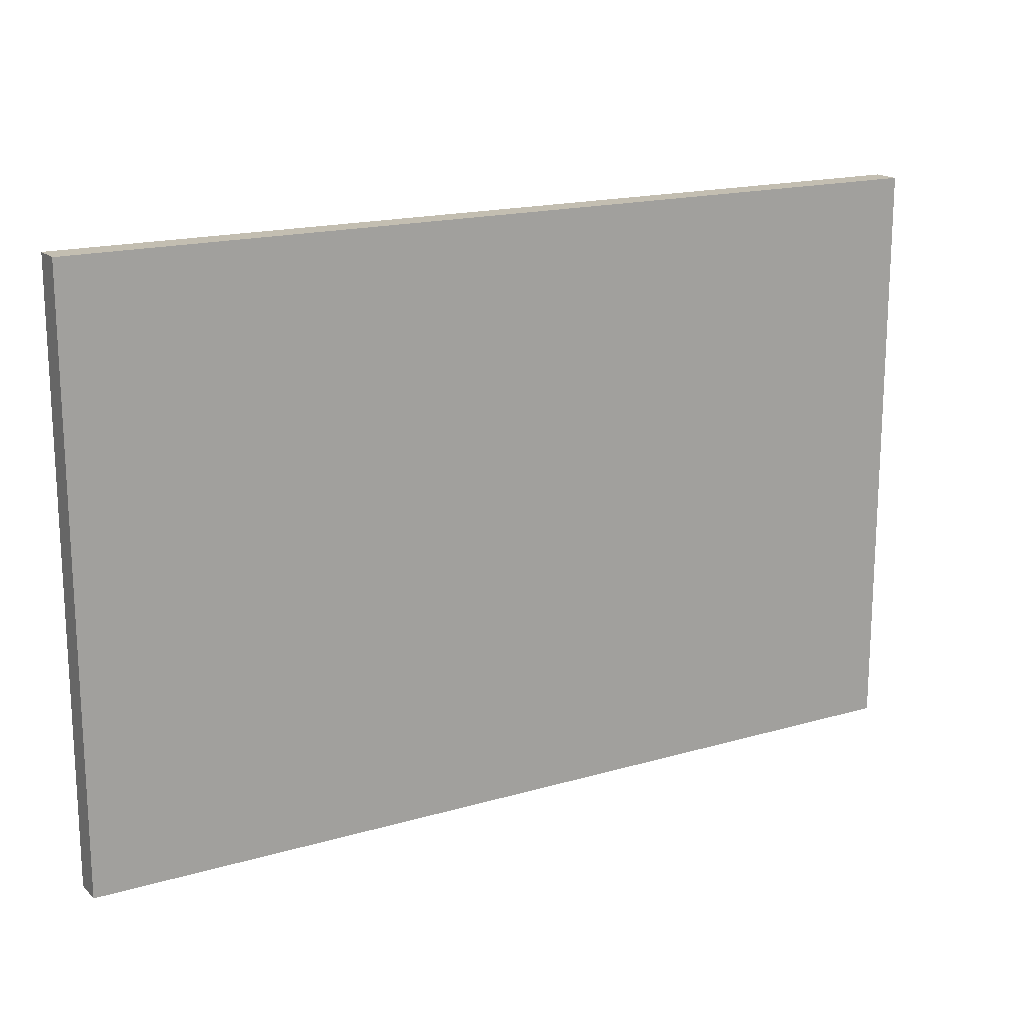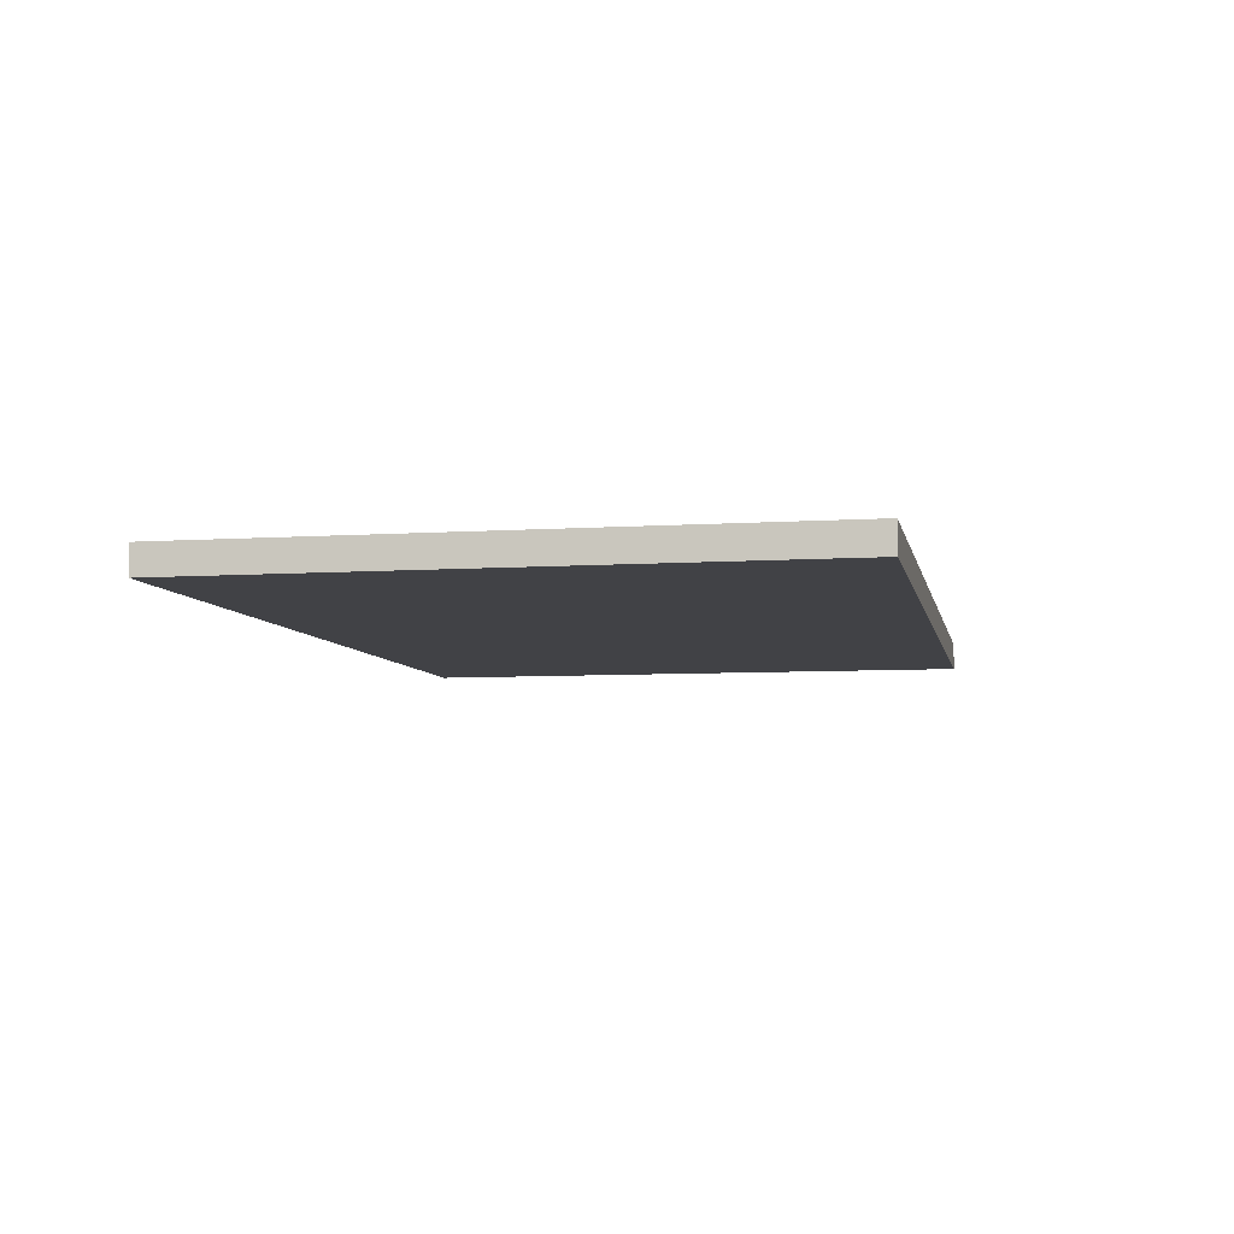
<metadata>
{"format":"obj","ext":"obj","renderer":"f3d","projection":"perspective","resolution":1024,"background":"white","views":[{"elev":17.2,"azim":-30.2,"up":"+Z"},{"elev":-6.6,"azim":-78.8,"up":"+Y"}]}
</metadata>
<code>
o
v -1.6 0 1.1
v -1.6 0 -1
v -1.6 0.1 1.1
v -1.6 0.1 -1
v 1.6 0 1.1
v 1.6 0 -1
v 1.6 0.1 1.1
v 1.6 0.1 -1
v -1.6 0 1.1
v -1.6 0.1 1.1
v 1.1 0 1.1
v 1.1 0.1 1.1
v 1.6 0 1.1
v 1.6 0.1 1.1
v -1.6 0 -1
v -1.6 0.1 -1
v 1.1 0 -1
v 1.1 0.1 -1
v 1.6 0 -1
v 1.6 0.1 -1
v -1.6 0 1.1
v 1.1 0 1.1
v 1.6 0 1.1
v -1.4 0 1
v -0.9 0 1
v -1.4 0 0.9
v -0.9 0 0.9
v -1.3 0 0.8
v -1.2 0 0.8
v -1.4 0 0.7
v -1.3 0 0.7
v -1.2 0 0.7
v -1.1 0 0.7
v -1 0 0.7
v -0.9 0 0.7
v -1.4 0 0.5
v -1.3 0 0.5
v -1.2 0 0.5
v -1.1 0 0.5
v -1 0 0.5
v -0.9 0 0.5
v -1.3 0 0.4
v -1 0 0.4
v -0.2 0 0.4
v 0.1 0 0.4
v 0.2 0 0.4
v 0.3 0 0.4
v -1.4 0 0.3
v -1.3 0 0.3
v -1.1 0 0.3
v -1 0 0.3
v -0.1 0 0.3
v 0 0 0.3
v 0.4 0 0.3
v 0.7 0 0.3
v 0.8 0 0.3
v 0.9 0 0.3
v -1.2 0 0.2
v -1.1 0 0.2
v -1 0 0.2
v -0.9 0 0.2
v 0.1 0 0.2
v 0.2 0 0.2
v 0.5 0 0.2
v 0.6 0 0.2
v 1 0 0.2
v 1.1 0 0.2
v 1.5 0 0.2
v -1.3 0 0.1
v -1.2 0 0.1
v -1.1 0 0.1
v -0.2 0 0.1
v -0.1 0 0.1
v 0 0 0.1
v 0.3 0 0.1
v 0.7 0 0.1
v 0.8 0 0.1
v 1.1 0 0.1
v 1.2 0 0.1
v 1.3 0 0.1
v 1.4 0 0.1
v -1.3 0 0
v -1.2 0 0
v -1.1 0 0
v -1 0 0
v -0.9 0 0
v -0.2 0 0
v -0.1 0 0
v 0.1 0 0
v 0.2 0 0
v 0.4 0 0
v 0.5 0 0
v 0.6 0 0
v 0.9 0 0
v 1.3 0 0
v 1.4 0 0
v -1.4 0 -0.1
v -1.3 0 -0.1
v -1.1 0 -0.1
v -1 0 -0.1
v 0 0 -0.1
v 0.1 0 -0.1
v 0.2 0 -0.1
v 0.3 0 -0.1
v 0.4 0 -0.1
v 0.9 0 -0.1
v 1 0 -0.1
v 1.1 0 -0.1
v 1.2 0 -0.1
v 1.5 0 -0.1
v -1.4 0 -0.2
v -0.9 0 -0.2
v -0.8 0 -0.2
v -0.3 0 -0.2
v -0.1 0 -0.2
v 0 0 -0.2
v 0.1 0 -0.2
v 0.4 0 -0.2
v 0.9 0 -0.2
v -1.4 0 -0.3
v -0.9 0 -0.3
v -0.8 0 -0.3
v -0.3 0 -0.3
v -0.1 0 -0.3
v 0 0 -0.3
v 0.1 0 -0.3
v 0.2 0 -0.3
v 0.3 0 -0.3
v 0.4 0 -0.3
v 0.5 0 -0.3
v 0.7 0 -0.3
v 0.8 0 -0.3
v -1.4 0 -0.4
v -0.9 0 -0.4
v -0.2 0 -0.4
v -0.1 0 -0.4
v 0.1 0 -0.4
v 0.2 0 -0.4
v 0.6 0 -0.4
v 0.7 0 -0.4
v 0.8 0 -0.4
v 0.9 0 -0.4
v -1.3 0 -0.5
v -1.2 0 -0.5
v -1.1 0 -0.5
v -1 0 -0.5
v -0.8 0 -0.5
v -0.7 0 -0.5
v -0.5 0 -0.5
v -0.4 0 -0.5
v -0.2 0 -0.5
v -0.1 0 -0.5
v 0.1 0 -0.5
v 0.2 0 -0.5
v 0.5 0 -0.5
v 0.6 0 -0.5
v 0.7 0 -0.5
v -1.1 0 -0.6
v -1 0 -0.6
v -0.6 0 -0.6
v -0.5 0 -0.6
v -0.4 0 -0.6
v -0.3 0 -0.6
v 0 0 -0.6
v 0.1 0 -0.6
v 0.2 0 -0.6
v 0.3 0 -0.6
v 0.5 0 -0.6
v 0.6 0 -0.6
v 0.7 0 -0.6
v 0.8 0 -0.6
v 0.9 0 -0.6
v -1.4 0 -0.7
v -1.3 0 -0.7
v -1.2 0 -0.7
v -0.9 0 -0.7
v -0.7 0 -0.7
v -0.6 0 -0.7
v -0.5 0 -0.7
v -0.1 0 -0.7
v 0 0 -0.7
v 0.1 0 -0.7
v 0.4 0 -0.7
v 0.5 0 -0.7
v 0.7 0 -0.7
v 0.8 0 -0.7
v -1.4 0 -0.8
v -0.9 0 -0.8
v -0.7 0 -0.8
v -0.6 0 -0.8
v -0.5 0 -0.8
v -0.4 0 -0.8
v -0.3 0 -0.8
v -0.1 0 -0.8
v 0 0 -0.8
v 0.1 0 -0.8
v 0.2 0 -0.8
v 0.3 0 -0.8
v 0.4 0 -0.8
v 0.9 0 -0.8
v -1.4 0 -0.9
v -0.9 0 -0.9
v -0.8 0 -0.9
v -0.7 0 -0.9
v -0.5 0 -0.9
v -0.4 0 -0.9
v -0.2 0 -0.9
v -0.1 0 -0.9
v 0.1 0 -0.9
v 0.2 0 -0.9
v 0.4 0 -0.9
v 0.9 0 -0.9
v -1.6 0 -1
v 1.1 0 -1
v 1.6 0 -1
v -1.6 0.1 1.1
v 1.1 0.1 1.1
v 1.6 0.1 1.1
v -1.4 0.1 1
v -0.9 0.1 1
v -1.4 0.1 0.9
v -0.9 0.1 0.9
v -1.3 0.1 0.8
v -1.2 0.1 0.8
v -1.4 0.1 0.7
v -1.3 0.1 0.7
v -1.2 0.1 0.7
v -1.1 0.1 0.7
v -1 0.1 0.7
v -0.9 0.1 0.7
v -1.4 0.1 0.5
v -1.3 0.1 0.5
v -1.2 0.1 0.5
v -1.1 0.1 0.5
v -1 0.1 0.5
v -0.9 0.1 0.5
v -1.3 0.1 0.4
v -1 0.1 0.4
v -0.2 0.1 0.4
v 0.1 0.1 0.4
v 0.2 0.1 0.4
v 0.3 0.1 0.4
v -1.4 0.1 0.3
v -1.3 0.1 0.3
v -1.1 0.1 0.3
v -1 0.1 0.3
v -0.1 0.1 0.3
v 0 0.1 0.3
v 0.4 0.1 0.3
v 0.7 0.1 0.3
v 0.8 0.1 0.3
v 0.9 0.1 0.3
v -1.2 0.1 0.2
v -1.1 0.1 0.2
v -1 0.1 0.2
v -0.9 0.1 0.2
v 0.1 0.1 0.2
v 0.2 0.1 0.2
v 0.5 0.1 0.2
v 0.6 0.1 0.2
v 1 0.1 0.2
v 1.1 0.1 0.2
v 1.5 0.1 0.2
v -1.3 0.1 0.1
v -1.2 0.1 0.1
v -1.1 0.1 0.1
v -0.2 0.1 0.1
v -0.1 0.1 0.1
v 0 0.1 0.1
v 0.3 0.1 0.1
v 0.7 0.1 0.1
v 0.8 0.1 0.1
v 1.1 0.1 0.1
v 1.2 0.1 0.1
v 1.3 0.1 0.1
v 1.4 0.1 0.1
v -1.3 0.1 0
v -1.2 0.1 0
v -1.1 0.1 0
v -1 0.1 0
v -0.9 0.1 0
v -0.2 0.1 0
v -0.1 0.1 0
v 0.1 0.1 0
v 0.2 0.1 0
v 0.4 0.1 0
v 0.5 0.1 0
v 0.6 0.1 0
v 0.9 0.1 0
v 1.3 0.1 0
v 1.4 0.1 0
v -1.4 0.1 -0.1
v -1.3 0.1 -0.1
v -1.1 0.1 -0.1
v -1 0.1 -0.1
v 0 0.1 -0.1
v 0.1 0.1 -0.1
v 0.2 0.1 -0.1
v 0.3 0.1 -0.1
v 0.4 0.1 -0.1
v 0.9 0.1 -0.1
v 1 0.1 -0.1
v 1.1 0.1 -0.1
v 1.2 0.1 -0.1
v 1.5 0.1 -0.1
v -1.4 0.1 -0.2
v -0.9 0.1 -0.2
v -0.8 0.1 -0.2
v -0.3 0.1 -0.2
v -0.1 0.1 -0.2
v 0 0.1 -0.2
v 0.1 0.1 -0.2
v 0.4 0.1 -0.2
v 0.9 0.1 -0.2
v -1.4 0.1 -0.3
v -0.9 0.1 -0.3
v -0.8 0.1 -0.3
v -0.3 0.1 -0.3
v -0.1 0.1 -0.3
v 0 0.1 -0.3
v 0.1 0.1 -0.3
v 0.2 0.1 -0.3
v 0.3 0.1 -0.3
v 0.4 0.1 -0.3
v 0.5 0.1 -0.3
v 0.7 0.1 -0.3
v 0.8 0.1 -0.3
v -1.4 0.1 -0.4
v -0.9 0.1 -0.4
v -0.2 0.1 -0.4
v -0.1 0.1 -0.4
v 0.1 0.1 -0.4
v 0.2 0.1 -0.4
v 0.6 0.1 -0.4
v 0.7 0.1 -0.4
v 0.8 0.1 -0.4
v 0.9 0.1 -0.4
v -1.3 0.1 -0.5
v -1.2 0.1 -0.5
v -1.1 0.1 -0.5
v -1 0.1 -0.5
v -0.8 0.1 -0.5
v -0.7 0.1 -0.5
v -0.5 0.1 -0.5
v -0.4 0.1 -0.5
v -0.2 0.1 -0.5
v -0.1 0.1 -0.5
v 0.1 0.1 -0.5
v 0.2 0.1 -0.5
v 0.5 0.1 -0.5
v 0.6 0.1 -0.5
v 0.7 0.1 -0.5
v -1.1 0.1 -0.6
v -1 0.1 -0.6
v -0.6 0.1 -0.6
v -0.5 0.1 -0.6
v -0.4 0.1 -0.6
v -0.3 0.1 -0.6
v 0 0.1 -0.6
v 0.1 0.1 -0.6
v 0.2 0.1 -0.6
v 0.3 0.1 -0.6
v 0.5 0.1 -0.6
v 0.6 0.1 -0.6
v 0.7 0.1 -0.6
v 0.8 0.1 -0.6
v 0.9 0.1 -0.6
v -1.4 0.1 -0.7
v -1.3 0.1 -0.7
v -1.2 0.1 -0.7
v -0.9 0.1 -0.7
v -0.7 0.1 -0.7
v -0.6 0.1 -0.7
v -0.5 0.1 -0.7
v -0.1 0.1 -0.7
v 0 0.1 -0.7
v 0.1 0.1 -0.7
v 0.4 0.1 -0.7
v 0.5 0.1 -0.7
v 0.7 0.1 -0.7
v 0.8 0.1 -0.7
v -1.4 0.1 -0.8
v -0.9 0.1 -0.8
v -0.7 0.1 -0.8
v -0.6 0.1 -0.8
v -0.5 0.1 -0.8
v -0.4 0.1 -0.8
v -0.3 0.1 -0.8
v -0.1 0.1 -0.8
v 0 0.1 -0.8
v 0.1 0.1 -0.8
v 0.2 0.1 -0.8
v 0.3 0.1 -0.8
v 0.4 0.1 -0.8
v 0.9 0.1 -0.8
v -1.4 0.1 -0.9
v -0.9 0.1 -0.9
v -0.8 0.1 -0.9
v -0.7 0.1 -0.9
v -0.5 0.1 -0.9
v -0.4 0.1 -0.9
v -0.2 0.1 -0.9
v -0.1 0.1 -0.9
v 0.1 0.1 -0.9
v 0.2 0.1 -0.9
v 0.4 0.1 -0.9
v 0.9 0.1 -0.9
v -1.6 0.1 -1
v 1.1 0.1 -1
v 1.6 0.1 -1
f 3 2 1
f 4 2 3
f 5 6 7
f 7 6 8
f 11 10 9
f 12 10 11
f 13 12 11
f 14 12 13
f 15 16 17
f 17 16 18
f 17 18 19
f 19 18 20
f 24 22 21
f 25 22 24
f 26 24 21
f 26 25 24
f 27 22 25
f 27 25 26
f 28 27 26
f 29 27 28
f 30 26 21
f 30 28 26
f 31 29 28
f 31 28 30
f 32 27 29
f 32 29 31
f 33 27 32
f 34 27 33
f 35 22 27
f 35 27 34
f 36 31 30
f 36 30 21
f 37 32 31
f 37 31 36
f 38 33 32
f 38 32 37
f 39 34 33
f 39 33 38
f 40 35 34
f 40 34 39
f 41 22 35
f 41 35 40
f 42 40 39
f 42 38 37
f 42 39 38
f 42 37 36
f 43 41 40
f 43 40 42
f 44 22 41
f 44 41 43
f 45 22 44
f 46 22 45
f 47 22 46
f 48 43 42
f 48 42 36
f 48 36 21
f 48 44 43
f 49 44 48
f 50 44 49
f 51 44 50
f 52 45 44
f 53 45 52
f 54 22 47
f 55 22 54
f 56 22 55
f 57 22 56
f 58 50 49
f 59 51 50
f 59 50 58
f 60 44 51
f 60 51 59
f 61 44 60
f 62 45 53
f 62 46 45
f 63 47 46
f 63 46 62
f 64 55 54
f 65 55 64
f 66 22 57
f 67 23 22
f 67 22 66
f 68 23 67
f 69 49 48
f 69 58 49
f 70 59 58
f 70 58 69
f 71 60 59
f 71 59 70
f 72 44 61
f 72 52 44
f 73 53 52
f 73 52 72
f 74 62 53
f 74 53 73
f 74 63 62
f 75 54 47
f 75 63 74
f 75 47 63
f 76 55 65
f 76 56 55
f 77 57 56
f 77 56 76
f 78 68 67
f 78 67 66
f 79 68 78
f 80 68 79
f 81 68 80
f 82 69 48
f 82 70 69
f 83 71 70
f 83 70 82
f 84 60 71
f 84 71 83
f 85 61 60
f 85 60 84
f 86 73 72
f 86 61 85
f 86 72 61
f 86 74 73
f 86 75 74
f 87 75 86
f 88 75 87
f 89 75 88
f 90 75 89
f 91 54 75
f 91 75 90
f 91 64 54
f 92 65 64
f 92 64 91
f 93 76 65
f 93 65 92
f 93 77 76
f 94 66 57
f 94 77 93
f 94 57 77
f 95 80 79
f 95 81 80
f 96 68 81
f 96 81 95
f 97 48 21
f 97 82 48
f 98 83 82
f 98 82 97
f 98 84 83
f 99 85 84
f 99 84 98
f 100 86 85
f 100 85 99
f 100 87 86
f 101 89 88
f 102 90 89
f 102 89 101
f 103 93 92
f 103 90 102
f 103 91 90
f 103 92 91
f 103 94 93
f 104 94 103
f 105 94 104
f 106 66 94
f 106 94 105
f 107 78 66
f 107 66 106
f 108 79 78
f 108 78 107
f 109 95 79
f 109 79 108
f 109 96 95
f 110 68 96
f 110 96 109
f 110 23 68
f 111 97 21
f 111 98 97
f 111 99 98
f 111 100 99
f 112 87 100
f 112 100 111
f 113 87 112
f 114 87 113
f 115 88 87
f 115 101 88
f 116 102 101
f 116 101 115
f 117 103 102
f 117 102 116
f 118 105 104
f 118 106 105
f 119 108 107
f 119 106 118
f 119 107 106
f 120 111 21
f 120 112 111
f 121 113 112
f 121 112 120
f 122 114 113
f 122 113 121
f 123 87 114
f 123 114 122
f 124 115 87
f 124 116 115
f 125 117 116
f 125 116 124
f 126 103 117
f 126 117 125
f 127 104 103
f 127 103 126
f 128 118 104
f 128 104 127
f 128 119 118
f 129 119 128
f 130 119 129
f 131 119 130
f 132 119 131
f 133 122 121
f 133 123 122
f 133 121 120
f 133 120 21
f 134 123 133
f 135 87 123
f 135 123 134
f 135 124 87
f 136 126 125
f 136 124 135
f 136 125 124
f 137 127 126
f 137 126 136
f 138 129 128
f 138 127 137
f 138 128 127
f 139 131 130
f 140 132 131
f 140 131 139
f 141 119 132
f 141 132 140
f 142 108 119
f 142 119 141
f 143 134 133
f 144 134 143
f 145 134 144
f 146 134 145
f 147 136 135
f 147 135 134
f 147 137 136
f 147 138 137
f 148 138 147
f 149 138 148
f 150 138 149
f 151 138 150
f 152 138 151
f 153 138 152
f 154 129 138
f 154 138 153
f 155 139 130
f 155 130 129
f 156 140 139
f 156 139 155
f 157 141 140
f 157 140 156
f 158 146 145
f 158 145 144
f 159 134 146
f 159 146 158
f 160 149 148
f 161 150 149
f 161 149 160
f 162 151 150
f 162 150 161
f 163 151 162
f 164 153 152
f 165 154 153
f 165 153 164
f 166 129 154
f 166 154 165
f 167 129 166
f 168 155 129
f 168 156 155
f 169 157 156
f 169 156 168
f 170 141 157
f 170 157 169
f 171 142 141
f 171 141 170
f 172 108 142
f 172 142 171
f 173 133 21
f 173 143 133
f 174 144 143
f 174 143 173
f 175 158 144
f 175 144 174
f 175 159 158
f 176 147 134
f 176 159 175
f 176 134 159
f 177 148 147
f 177 160 148
f 178 161 160
f 178 160 177
f 179 162 161
f 179 161 178
f 180 164 152
f 180 152 151
f 181 165 164
f 181 164 180
f 182 166 165
f 182 165 181
f 183 129 167
f 183 168 129
f 184 169 168
f 184 168 183
f 184 170 169
f 185 171 170
f 185 170 184
f 186 172 171
f 186 171 185
f 187 174 173
f 187 173 21
f 187 175 174
f 187 176 175
f 188 147 176
f 188 176 187
f 189 178 177
f 189 177 147
f 190 179 178
f 190 178 189
f 191 162 179
f 191 179 190
f 192 163 162
f 192 162 191
f 193 151 163
f 193 163 192
f 194 180 151
f 194 181 180
f 195 182 181
f 195 181 194
f 196 166 182
f 196 182 195
f 197 167 166
f 197 166 196
f 198 184 183
f 198 167 197
f 198 183 167
f 198 186 185
f 198 185 184
f 199 186 198
f 200 172 186
f 200 186 199
f 200 108 172
f 201 188 187
f 201 187 21
f 202 147 188
f 202 188 201
f 203 189 147
f 203 147 202
f 204 190 189
f 204 189 203
f 204 191 190
f 205 192 191
f 205 191 204
f 206 193 192
f 206 192 205
f 207 151 193
f 207 193 206
f 207 194 151
f 208 195 194
f 208 194 207
f 208 196 195
f 209 197 196
f 209 196 208
f 210 199 198
f 210 197 209
f 210 198 197
f 211 200 199
f 211 199 210
f 212 108 200
f 212 200 211
f 213 208 207
f 213 207 206
f 213 212 211
f 213 202 201
f 213 201 21
f 213 203 202
f 213 205 204
f 213 211 210
f 213 210 209
f 213 204 203
f 213 206 205
f 213 209 208
f 214 108 212
f 214 212 213
f 214 110 109
f 214 109 108
f 215 23 110
f 215 110 214
f 216 217 219
f 219 217 220
f 216 219 221
f 219 220 221
f 220 217 222
f 221 220 222
f 221 222 223
f 223 222 224
f 216 221 225
f 221 223 225
f 223 224 226
f 225 223 226
f 224 222 227
f 226 224 227
f 227 222 228
f 228 222 229
f 222 217 230
f 229 222 230
f 225 226 231
f 216 225 231
f 226 227 232
f 231 226 232
f 227 228 233
f 232 227 233
f 228 229 234
f 233 228 234
f 229 230 235
f 234 229 235
f 230 217 236
f 235 230 236
f 234 235 237
f 232 233 237
f 233 234 237
f 231 232 237
f 235 236 238
f 237 235 238
f 236 217 239
f 238 236 239
f 239 217 240
f 240 217 241
f 241 217 242
f 237 238 243
f 231 237 243
f 216 231 243
f 238 239 243
f 243 239 244
f 244 239 245
f 245 239 246
f 239 240 247
f 247 240 248
f 242 217 249
f 249 217 250
f 250 217 251
f 251 217 252
f 244 245 253
f 245 246 254
f 253 245 254
f 246 239 255
f 254 246 255
f 255 239 256
f 248 240 257
f 240 241 257
f 241 242 258
f 257 241 258
f 249 250 259
f 259 250 260
f 252 217 261
f 217 218 262
f 261 217 262
f 262 218 263
f 243 244 264
f 244 253 264
f 253 254 265
f 264 253 265
f 254 255 266
f 265 254 266
f 256 239 267
f 239 247 267
f 247 248 268
f 267 247 268
f 248 257 269
f 268 248 269
f 257 258 269
f 242 249 270
f 269 258 270
f 258 242 270
f 260 250 271
f 250 251 271
f 251 252 272
f 271 251 272
f 262 263 273
f 261 262 273
f 273 263 274
f 274 263 275
f 275 263 276
f 243 264 277
f 264 265 277
f 265 266 278
f 277 265 278
f 266 255 279
f 278 266 279
f 255 256 280
f 279 255 280
f 267 268 281
f 280 256 281
f 256 267 281
f 268 269 281
f 269 270 281
f 281 270 282
f 282 270 283
f 283 270 284
f 284 270 285
f 270 249 286
f 285 270 286
f 249 259 286
f 259 260 287
f 286 259 287
f 260 271 288
f 287 260 288
f 271 272 288
f 252 261 289
f 288 272 289
f 272 252 289
f 274 275 290
f 275 276 290
f 276 263 291
f 290 276 291
f 216 243 292
f 243 277 292
f 277 278 293
f 292 277 293
f 278 279 293
f 279 280 294
f 293 279 294
f 280 281 295
f 294 280 295
f 281 282 295
f 283 284 296
f 284 285 297
f 296 284 297
f 287 288 298
f 297 285 298
f 285 286 298
f 286 287 298
f 288 289 298
f 298 289 299
f 299 289 300
f 289 261 301
f 300 289 301
f 261 273 302
f 301 261 302
f 273 274 303
f 302 273 303
f 274 290 304
f 303 274 304
f 290 291 304
f 291 263 305
f 304 291 305
f 263 218 305
f 216 292 306
f 292 293 306
f 293 294 306
f 294 295 306
f 295 282 307
f 306 295 307
f 307 282 308
f 308 282 309
f 282 283 310
f 283 296 310
f 296 297 311
f 310 296 311
f 297 298 312
f 311 297 312
f 299 300 313
f 300 301 313
f 302 303 314
f 313 301 314
f 301 302 314
f 216 306 315
f 306 307 315
f 307 308 316
f 315 307 316
f 308 309 317
f 316 308 317
f 309 282 318
f 317 309 318
f 282 310 319
f 310 311 319
f 311 312 320
f 319 311 320
f 312 298 321
f 320 312 321
f 298 299 322
f 321 298 322
f 299 313 323
f 322 299 323
f 313 314 323
f 323 314 324
f 324 314 325
f 325 314 326
f 326 314 327
f 316 317 328
f 317 318 328
f 315 316 328
f 216 315 328
f 328 318 329
f 318 282 330
f 329 318 330
f 282 319 330
f 320 321 331
f 330 319 331
f 319 320 331
f 321 322 332
f 331 321 332
f 323 324 333
f 332 322 333
f 322 323 333
f 325 326 334
f 326 327 335
f 334 326 335
f 327 314 336
f 335 327 336
f 314 303 337
f 336 314 337
f 328 329 338
f 338 329 339
f 339 329 340
f 340 329 341
f 330 331 342
f 329 330 342
f 331 332 342
f 332 333 342
f 342 333 343
f 343 333 344
f 344 333 345
f 345 333 346
f 346 333 347
f 347 333 348
f 333 324 349
f 348 333 349
f 325 334 350
f 324 325 350
f 334 335 351
f 350 334 351
f 335 336 352
f 351 335 352
f 340 341 353
f 339 340 353
f 341 329 354
f 353 341 354
f 343 344 355
f 344 345 356
f 355 344 356
f 345 346 357
f 356 345 357
f 357 346 358
f 347 348 359
f 348 349 360
f 359 348 360
f 349 324 361
f 360 349 361
f 361 324 362
f 324 350 363
f 350 351 363
f 351 352 364
f 363 351 364
f 352 336 365
f 364 352 365
f 336 337 366
f 365 336 366
f 337 303 367
f 366 337 367
f 216 328 368
f 328 338 368
f 338 339 369
f 368 338 369
f 339 353 370
f 369 339 370
f 353 354 370
f 329 342 371
f 370 354 371
f 354 329 371
f 342 343 372
f 343 355 372
f 355 356 373
f 372 355 373
f 356 357 374
f 373 356 374
f 347 359 375
f 346 347 375
f 359 360 376
f 375 359 376
f 360 361 377
f 376 360 377
f 362 324 378
f 324 363 378
f 363 364 379
f 378 363 379
f 364 365 379
f 365 366 380
f 379 365 380
f 366 367 381
f 380 366 381
f 368 369 382
f 216 368 382
f 369 370 382
f 370 371 382
f 371 342 383
f 382 371 383
f 372 373 384
f 342 372 384
f 373 374 385
f 384 373 385
f 374 357 386
f 385 374 386
f 357 358 387
f 386 357 387
f 358 346 388
f 387 358 388
f 346 375 389
f 375 376 389
f 376 377 390
f 389 376 390
f 377 361 391
f 390 377 391
f 361 362 392
f 391 361 392
f 378 379 393
f 392 362 393
f 362 378 393
f 380 381 393
f 379 380 393
f 393 381 394
f 381 367 395
f 394 381 395
f 367 303 395
f 382 383 396
f 216 382 396
f 383 342 397
f 396 383 397
f 342 384 398
f 397 342 398
f 384 385 399
f 398 384 399
f 385 386 399
f 386 387 400
f 399 386 400
f 387 388 401
f 400 387 401
f 388 346 402
f 401 388 402
f 346 389 402
f 389 390 403
f 402 389 403
f 390 391 403
f 391 392 404
f 403 391 404
f 393 394 405
f 404 392 405
f 392 393 405
f 394 395 406
f 405 394 406
f 395 303 407
f 406 395 407
f 402 403 408
f 401 402 408
f 406 407 408
f 396 397 408
f 216 396 408
f 397 398 408
f 399 400 408
f 405 406 408
f 404 405 408
f 398 399 408
f 400 401 408
f 403 404 408
f 407 303 409
f 408 407 409
f 304 305 409
f 303 304 409
f 305 218 410
f 409 305 410

</code>
